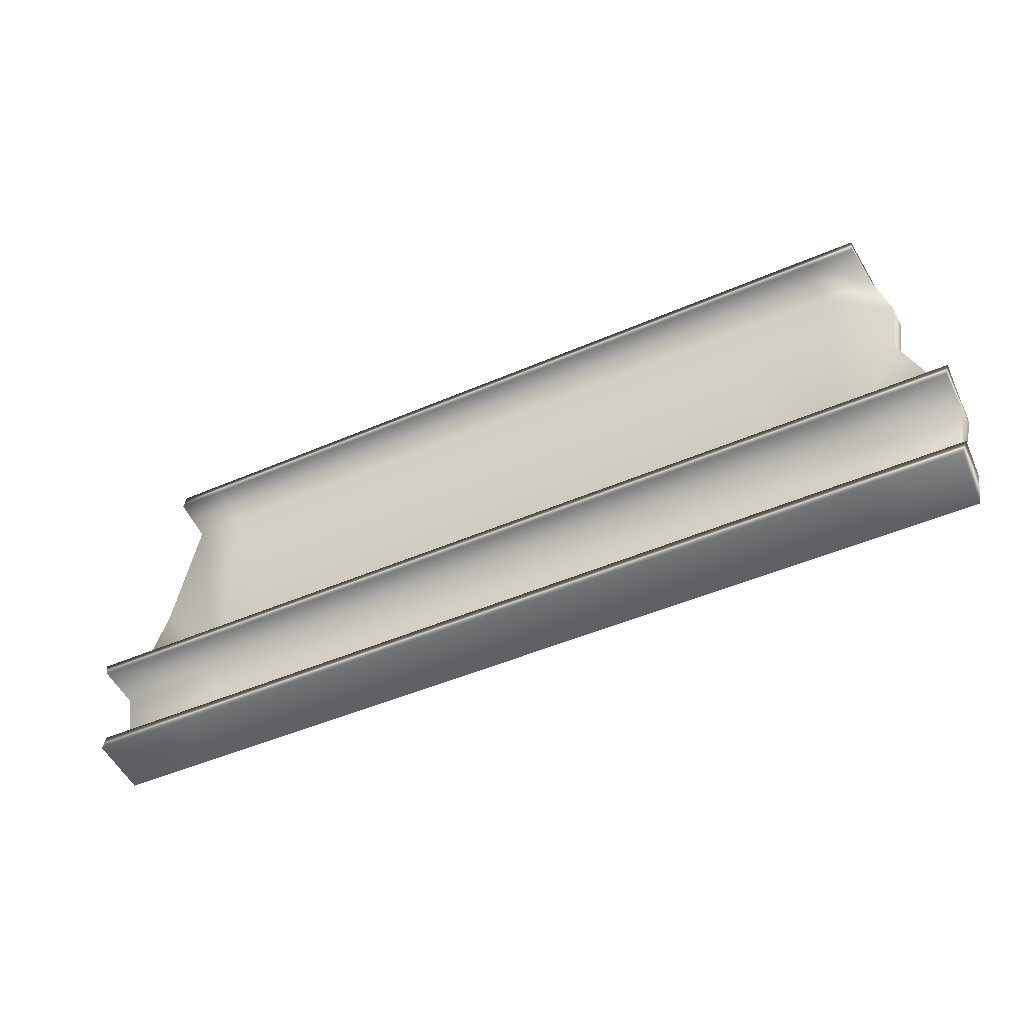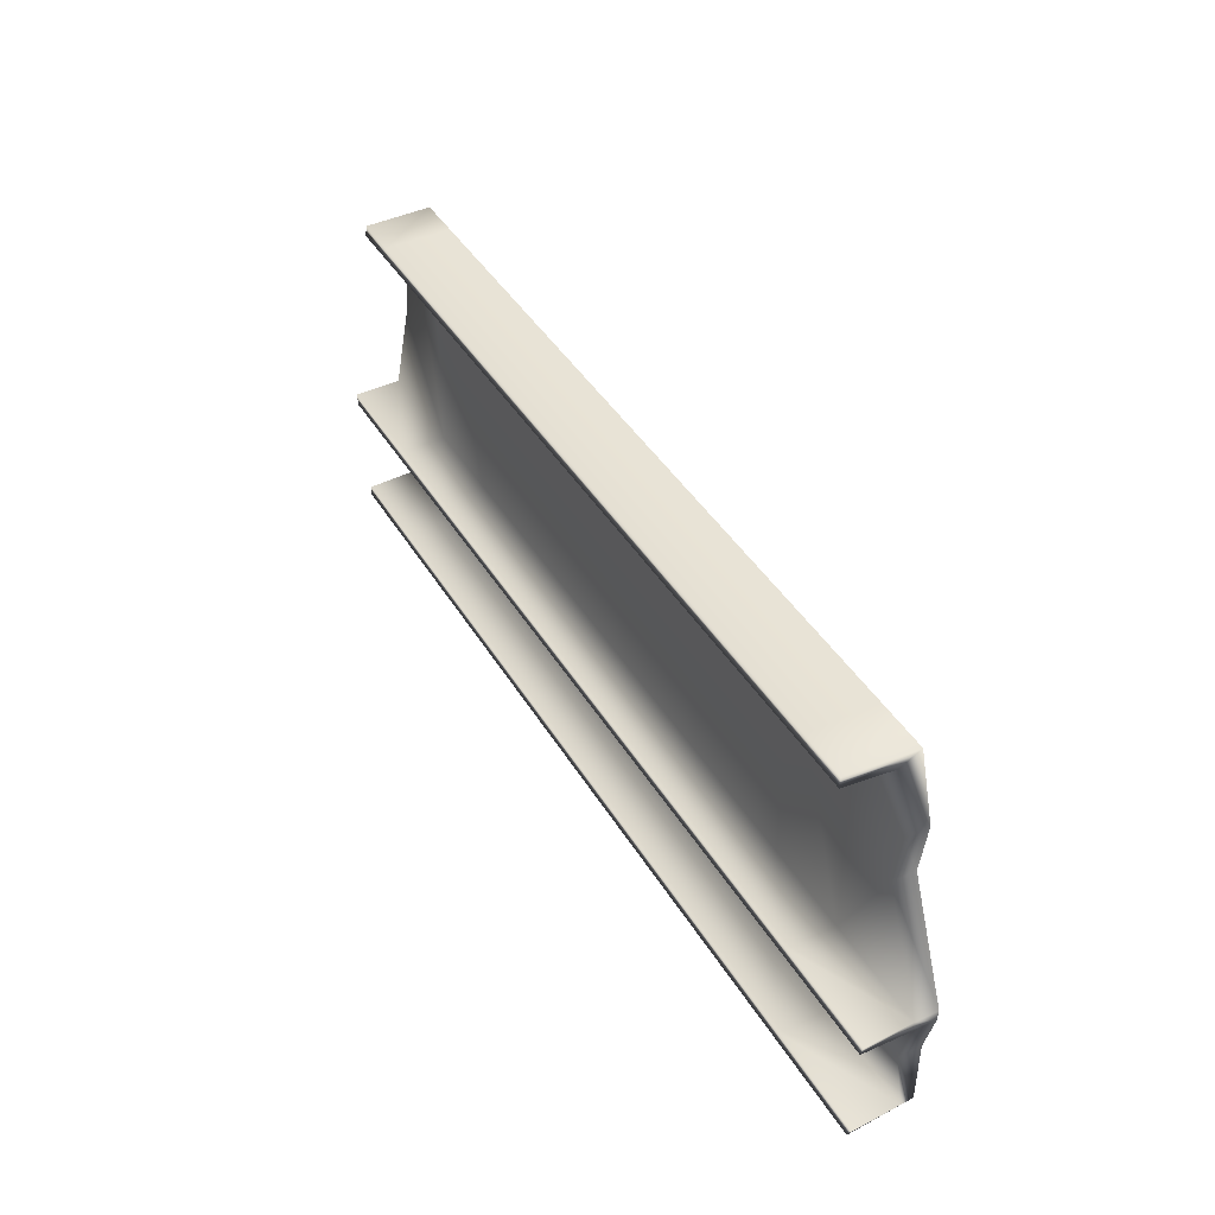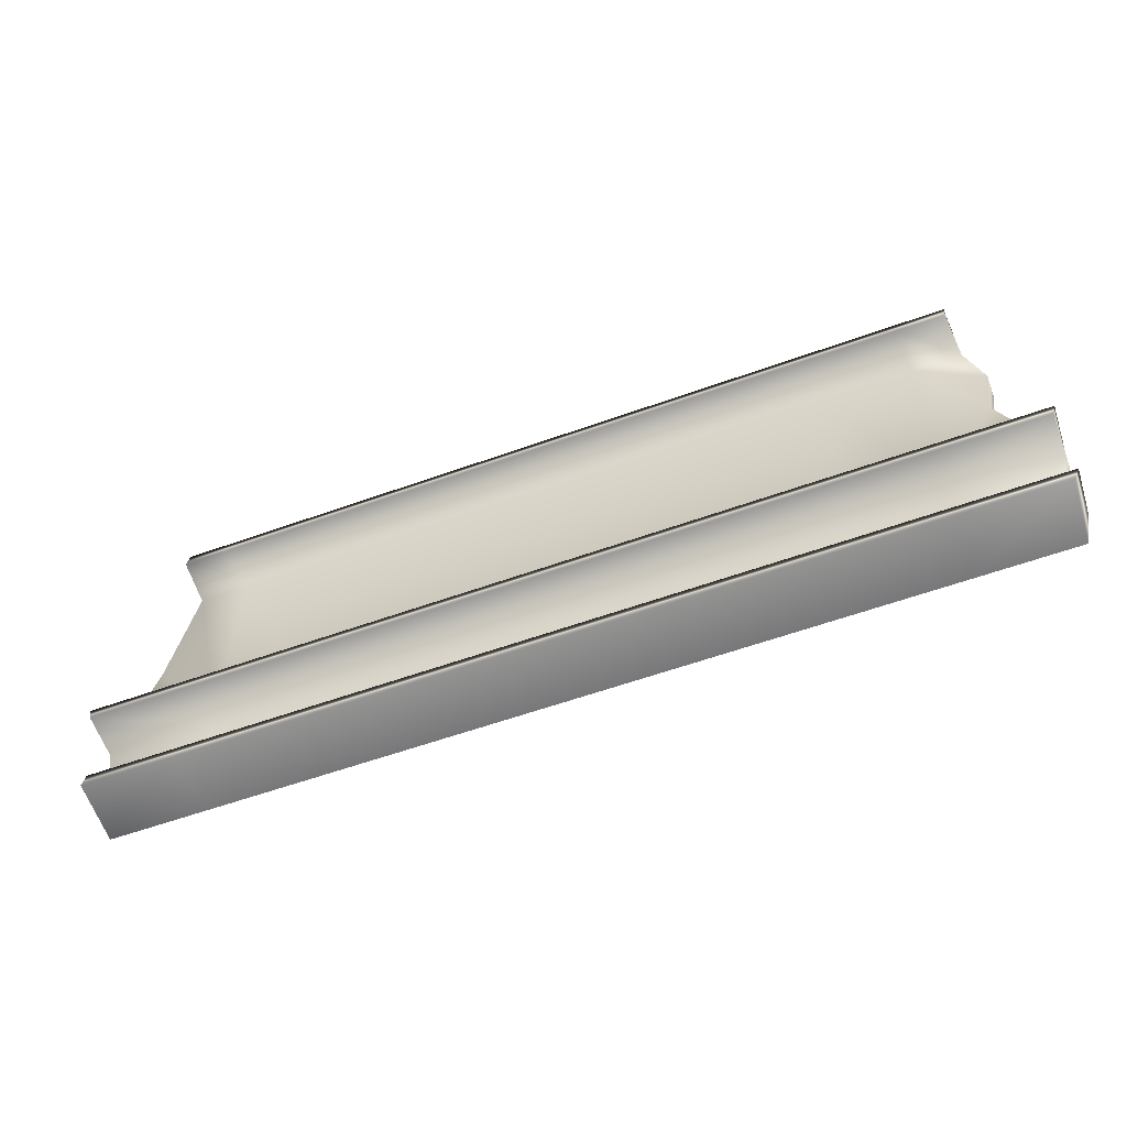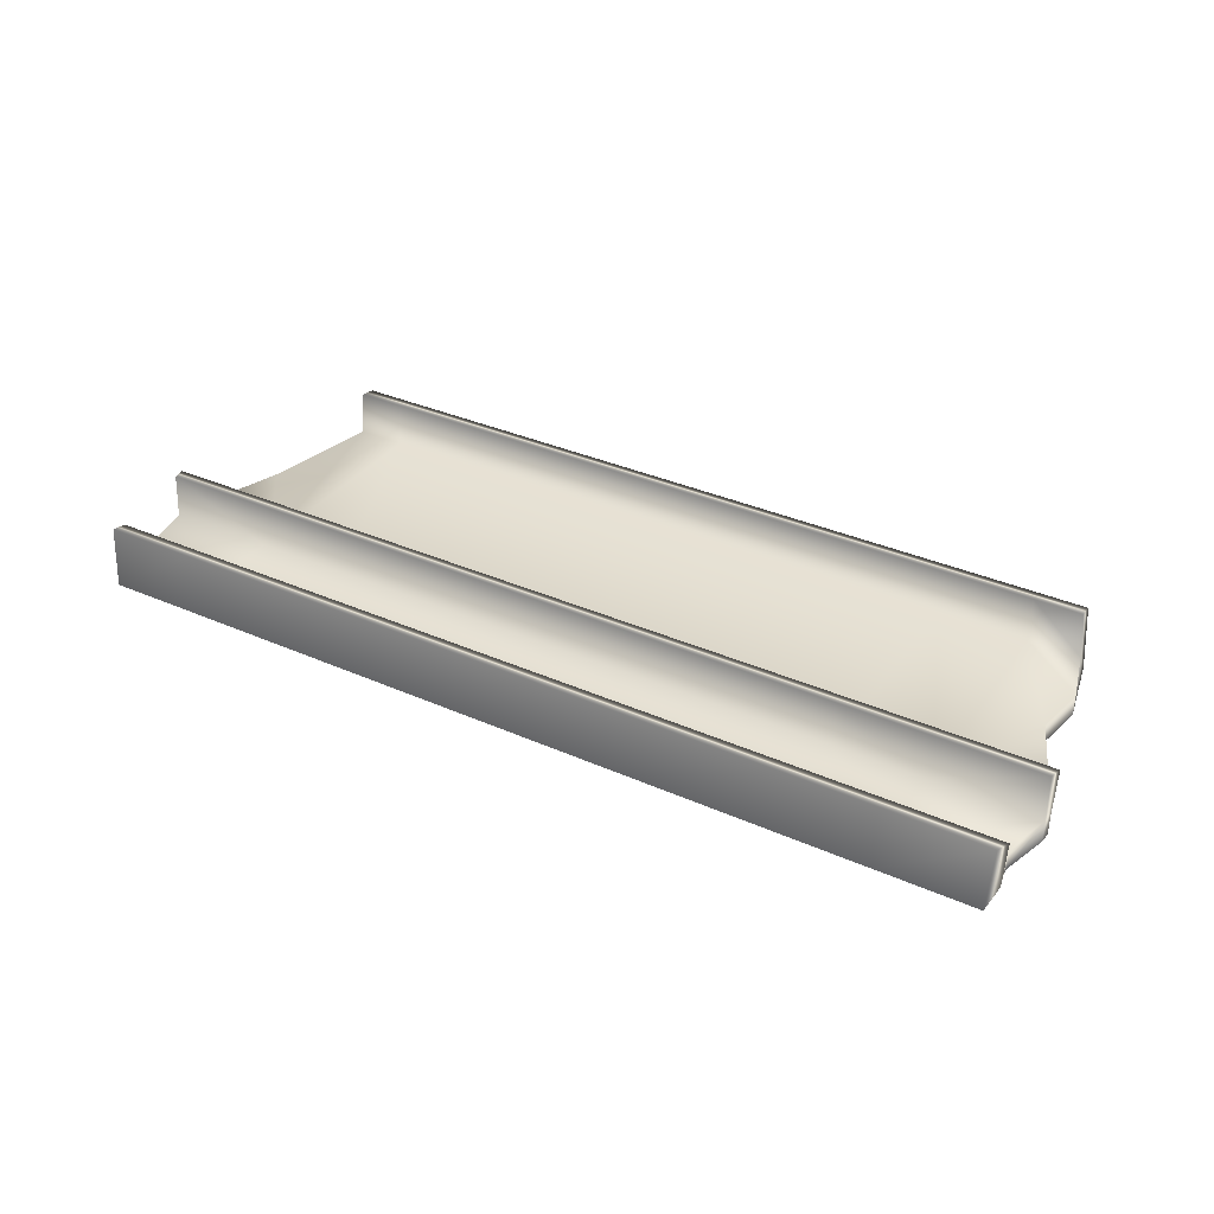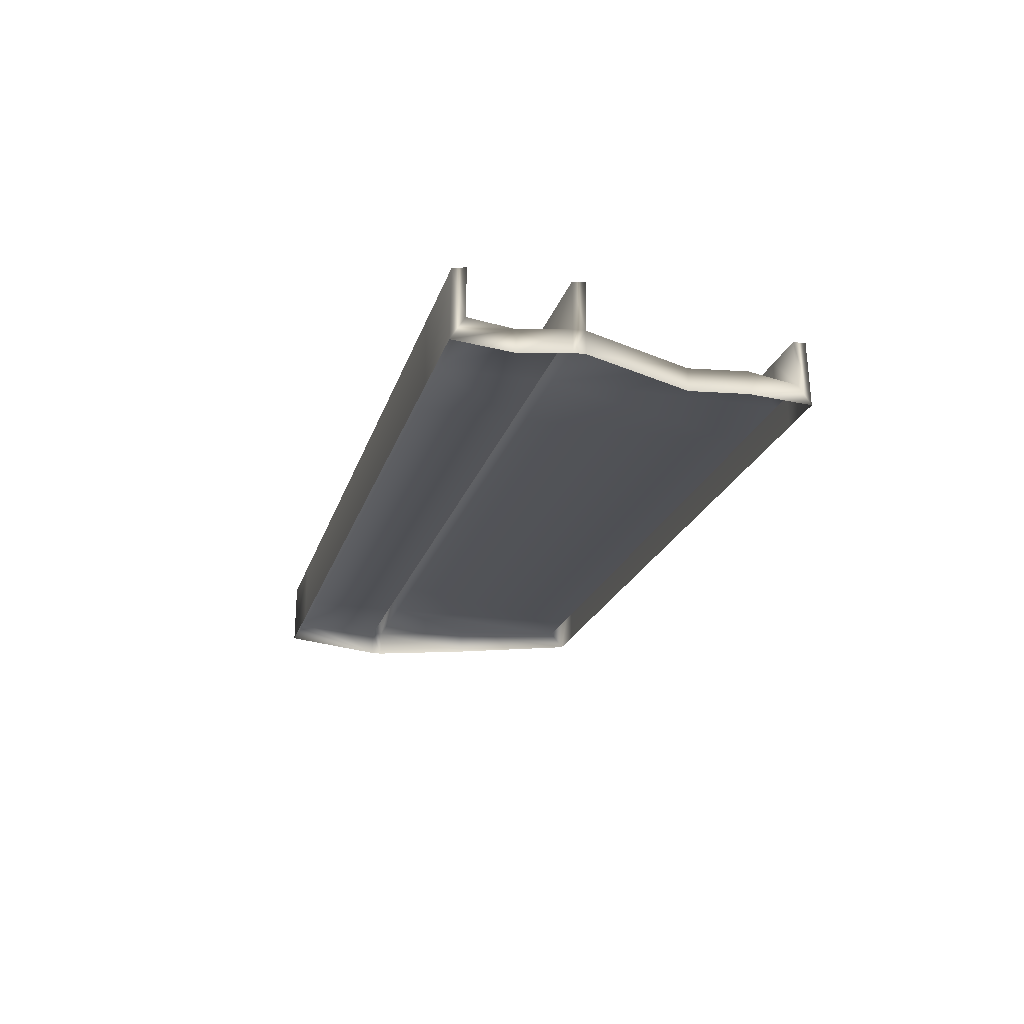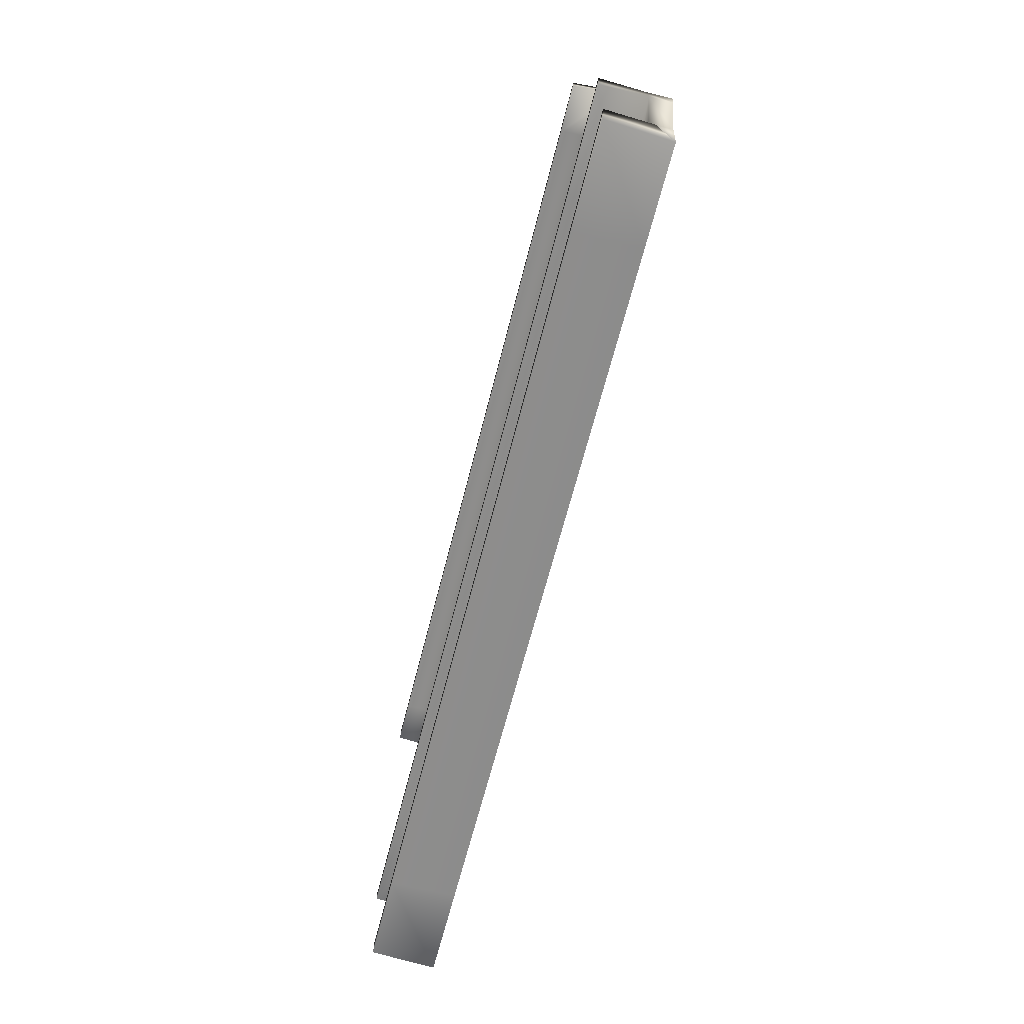
<metadata>
{"format":"obj","ext":"obj","renderer":"f3d","projection":"perspective","resolution":1024,"background":"white","views":[{"elev":-47.1,"azim":-153.8,"up":"+Z"},{"elev":41.8,"azim":-118.6,"up":"+Z"},{"elev":-57.3,"azim":-159.4,"up":"+Z"},{"elev":34.6,"azim":-149.2,"up":"+Y"},{"elev":-21.0,"azim":-105.0,"up":"+Y"},{"elev":-64.0,"azim":-104.1,"up":"+Z"}]}
</metadata>
<code>
g underOverpassE_geo
v 14.07 -1.505 9.307
v -14.1 -1.505 9.307
v -14.1 1.956 9.307
v 14.07 1.956 9.307
v 14.07 1.956 9.307
v -14.1 1.956 9.307
v -14.1 1.956 8.656
v 14.07 1.956 8.656
v 14.07 1.956 8.656
v -14.1 1.956 8.656
v -14.1 -0.505 8.656
v 14.07 -0.505 8.656
v 14.07 -0.505 8.656
v -14.1 -0.505 8.656
v -14.1 -0.505 -3.059
v 14.07 -0.505 -3.059
v 14.07 -0.505 -3.059
v -14.1 -0.505 -3.059
v -14.1 1.956 -3.059
v 14.07 1.956 -3.059
v 14.07 1.956 -3.059
v -14.1 1.956 -3.059
v -14.1 1.956 -3.669
v 14.07 1.956 -3.669
v 14.07 1.956 -3.669
v -14.1 1.956 -3.669
v -14.1 -0.505 -3.669
v 14.07 -0.505 -3.669
v 14.07 -0.505 -3.669
v -14.1 -0.505 -3.669
v -14.1 -0.505 -8.656
v 14.07 -0.505 -8.656
v 14.07 -0.505 -8.656
v -14.1 -0.505 -8.656
v -14.1 1.956 -8.656
v 14.07 1.956 -8.656
v 14.07 1.956 -8.656
v -14.1 1.956 -8.656
v -14.1 1.956 -9.307
v 14.07 1.956 -9.307
v 14.07 1.956 -9.307
v -14.1 1.956 -9.307
v -14.1 -1.505 -9.307
v 14.07 -1.505 -9.307
v -14.1 1.956 -9.307
v -18.79 -1.505 -9.307
v -14.1 -1.505 -9.307
v -18.79 1.956 -9.307
v -24.13 1.956 -9.307
v -23.91 -1.505 -9.307
v -14.1 1.956 -8.656
v -18.79 1.956 -9.307
v -14.1 1.956 -9.307
v -18.79 1.956 -8.656
v -24.41 1.956 -8.656
v -24.13 1.956 -9.307
v -14.1 -0.505 -8.656
v -18.79 1.956 -8.656
v -14.1 1.956 -8.656
v -18.79 -0.505 -8.656
v -24.3 -0.505 -8.656
v -24.41 1.956 -8.656
v -14.1 -0.505 -3.669
v -18.79 -0.505 -8.656
v -14.1 -0.505 -8.656
v -18.79 -0.505 -3.669
v -24.37 -0.505 -3.669
v -23.71 -0.505 -6.163
v -24.3 -0.505 -8.656
v -14.1 1.956 -3.669
v -18.79 -0.505 -3.669
v -14.1 -0.505 -3.669
v -18.79 1.956 -3.669
v -24.34 1.956 -3.669
v -24.37 -0.505 -3.669
v -14.1 1.956 -3.059
v -18.79 1.956 -3.669
v -14.1 1.956 -3.669
v -18.79 1.956 -3.059
v -24.5 1.956 -3.059
v -24.34 1.956 -3.669
v -14.1 -0.505 -3.059
v -18.79 1.956 -3.059
v -14.1 1.956 -3.059
v -18.79 -0.505 -3.059
v -24.41 -0.505 -3.059
v -24.5 1.956 -3.059
v -14.1 -0.505 8.656
v -18.79 -0.505 -3.059
v -14.1 -0.505 -3.059
v -18.79 -0.505 8.656
v -21.9 -0.505 2.799
v -24.41 -0.505 -3.059
v -22.33 -0.505 5.728
v -21.49 -0.505 8.656
v -14.1 1.956 8.656
v -18.79 -0.505 8.656
v -14.1 -0.505 8.656
v -18.79 1.956 8.656
v -21.49 -0.505 8.656
v -21.27 1.956 8.656
v -14.1 1.956 9.307
v -18.79 1.956 8.656
v -14.1 1.956 8.656
v -18.79 1.956 9.307
v -21.27 1.956 8.656
v -21.3 1.956 9.307
v -14.1 -1.505 9.307
v -18.79 1.956 9.307
v -14.1 1.956 9.307
v -18.79 -1.505 9.307
v -21.3 1.956 9.307
v -21.53 -1.505 9.307
v -24.13 1.956 -9.307
v -24.41 1.956 -8.656
v -24.3 -0.505 -8.656
v -23.91 -1.505 -9.307
v -23.71 -0.505 -6.163
v -23.71 -1.699 -6.163
v -24.37 -0.505 -3.669
v -24.37 -1.699 -3.669
v -24.41 -0.505 -3.059
v -24.34 1.956 -3.669
v -24.5 1.956 -3.059
v -24.41 -1.699 -3.059
v -21.9 -0.505 2.799
v -21.9 -1.699 2.799
v -22.33 -0.505 5.728
v -22.33 -1.699 5.728
v -21.49 -0.505 8.656
v -21.53 -1.505 9.307
v -21.27 1.956 8.656
v -21.3 1.956 9.307
v 18.76 1.956 -3.059
v 24.45 1.956 -3.059
v 24.5 -0.505 -3.059
v 18.76 -0.505 -3.059
v 14.07 1.956 -3.059
v 14.07 -0.505 -3.059
v 18.76 1.956 -3.669
v 24.34 1.956 -3.669
v 24.45 1.956 -3.059
v 18.76 1.956 -3.059
v 14.07 1.956 -3.669
v 14.07 1.956 -3.059
v 18.76 -0.505 -3.669
v 24.49 -0.505 -3.669
v 24.34 1.956 -3.669
v 18.76 1.956 -3.669
v 14.07 -0.505 -3.669
v 14.07 1.956 -3.669
v 18.76 -0.505 -8.656
v 23.58 -0.505 -8.656
v 24.49 -0.505 -3.669
v 18.76 -0.505 -3.669
v 14.07 -0.505 -8.656
v 14.07 -0.505 -3.669
v 18.76 1.956 -8.656
v 23.43 1.956 -8.656
v 23.58 -0.505 -8.656
v 18.76 -0.505 -8.656
v 14.07 1.956 -8.656
v 14.07 -0.505 -8.656
v 18.76 1.956 -9.307
v 23.61 1.956 -9.307
v 23.43 1.956 -8.656
v 18.76 1.956 -8.656
v 14.07 1.956 -9.307
v 14.07 1.956 -8.656
v 23.84 -1.505 -9.307
v 23.61 1.956 -9.307
v 18.76 1.956 -9.307
v 18.76 -1.505 -9.307
v 14.07 -1.505 -9.307
v 14.07 1.956 -9.307
v 21.18 1.956 8.656
v 18.76 -0.505 8.656
v 21.39 -0.505 8.656
v 18.76 1.956 8.656
v 14.07 -0.505 8.656
v 14.07 1.956 8.656
v 21.02 1.956 9.307
v 18.76 1.956 8.656
v 21.18 1.956 8.656
v 18.76 1.956 9.307
v 14.07 1.956 8.656
v 14.07 1.956 9.307
v 21.12 -1.505 9.307
v 18.76 1.956 9.307
v 21.02 1.956 9.307
v 18.76 -1.505 9.307
v 14.07 1.956 9.307
v 14.07 -1.505 9.307
v 24.5 -0.505 -3.059
v 22.67 -0.505 2.334
v 18.76 -0.505 -3.059
v 21.39 -0.505 8.656
v 18.76 -0.505 8.656
v 14.07 -0.505 -3.059
v 14.07 -0.505 8.656
v 21.02 1.956 9.307
v 21.18 1.956 8.656
v 21.39 -0.505 8.656
v 21.12 -1.505 9.307
v 22.67 -0.505 2.334
v 22.67 -1.919 2.334
v 24.5 -0.505 -3.059
v 24.5 -1.956 -3.059
v 24.49 -0.505 -3.669
v 24.45 1.956 -3.059
v 24.34 1.956 -3.669
v 24.49 -1.956 -3.669
v 23.58 -0.505 -8.656
v 23.84 -1.505 -9.307
v 23.43 1.956 -8.656
v 23.61 1.956 -9.307
g underOverpassE_geo_0
f 3 2 1
f 4 3 1
f 7 6 5
f 8 7 5
f 11 10 9
f 12 11 9
f 15 14 13
f 16 15 13
f 19 18 17
f 20 19 17
f 23 22 21
f 24 23 21
f 27 26 25
f 28 27 25
f 31 30 29
f 32 31 29
f 35 34 33
f 36 35 33
f 39 38 37
f 40 39 37
f 43 42 41
f 44 43 41
f 47 46 45
f 46 48 45
f 48 46 49
f 46 50 49
f 53 52 51
f 52 54 51
f 54 52 55
f 52 56 55
f 59 58 57
f 58 60 57
f 60 58 61
f 58 62 61
f 65 64 63
f 64 66 63
f 66 64 67
f 64 68 67
f 64 69 68
f 72 71 70
f 71 73 70
f 73 71 74
f 71 75 74
f 78 77 76
f 77 79 76
f 79 77 80
f 77 81 80
f 84 83 82
f 83 85 82
f 85 83 86
f 83 87 86
f 90 89 88
f 89 91 88
f 89 92 91
f 89 93 92
f 92 94 91
f 94 95 91
f 98 97 96
f 97 99 96
f 97 100 99
f 100 101 99
f 104 103 102
f 103 105 102
f 103 106 105
f 106 107 105
f 110 109 108
f 109 111 108
f 109 112 111
f 112 113 111
f 116 115 114
f 117 116 114
f 116 117 118
f 117 119 118
f 118 119 120
f 119 121 120
f 120 121 122
f 120 122 123
f 122 124 123
f 121 125 122
f 122 125 126
f 125 127 126
f 126 127 128
f 127 129 128
f 128 129 130
f 129 131 130
f 132 130 131
f 133 132 131
f 136 135 134
f 137 136 134
f 134 138 137
f 138 139 137
f 142 141 140
f 143 142 140
f 140 144 143
f 144 145 143
f 148 147 146
f 149 148 146
f 146 150 149
f 150 151 149
f 154 153 152
f 155 154 152
f 152 156 155
f 156 157 155
f 160 159 158
f 161 160 158
f 158 162 161
f 162 163 161
f 166 165 164
f 167 166 164
f 164 168 167
f 168 169 167
f 172 171 170
f 173 172 170
f 173 174 172
f 174 175 172
f 178 177 176
f 177 179 176
f 177 180 179
f 180 181 179
f 184 183 182
f 183 185 182
f 183 186 185
f 186 187 185
f 190 189 188
f 189 191 188
f 189 192 191
f 192 193 191
f 196 195 194
f 195 196 197
f 196 198 197
f 196 199 198
f 199 200 198
f 203 202 201
f 204 203 201
f 203 204 205
f 204 206 205
f 205 206 207
f 206 208 207
f 207 208 209
f 207 209 210
f 209 211 210
f 208 212 209
f 209 212 213
f 212 214 213
f 213 214 215
f 214 216 215

</code>
